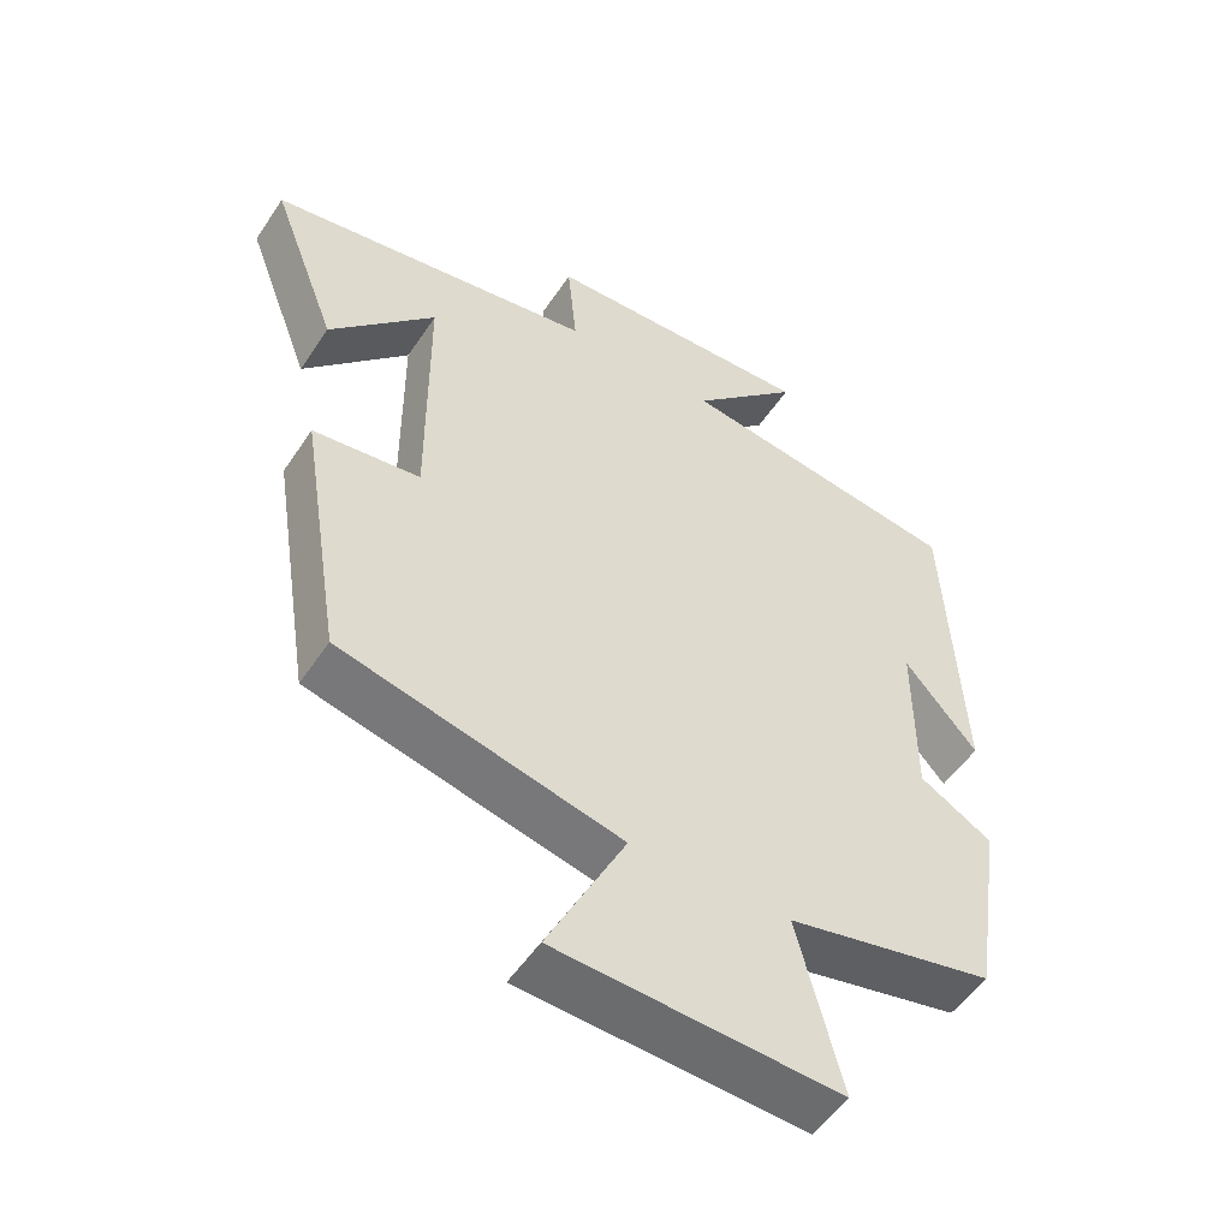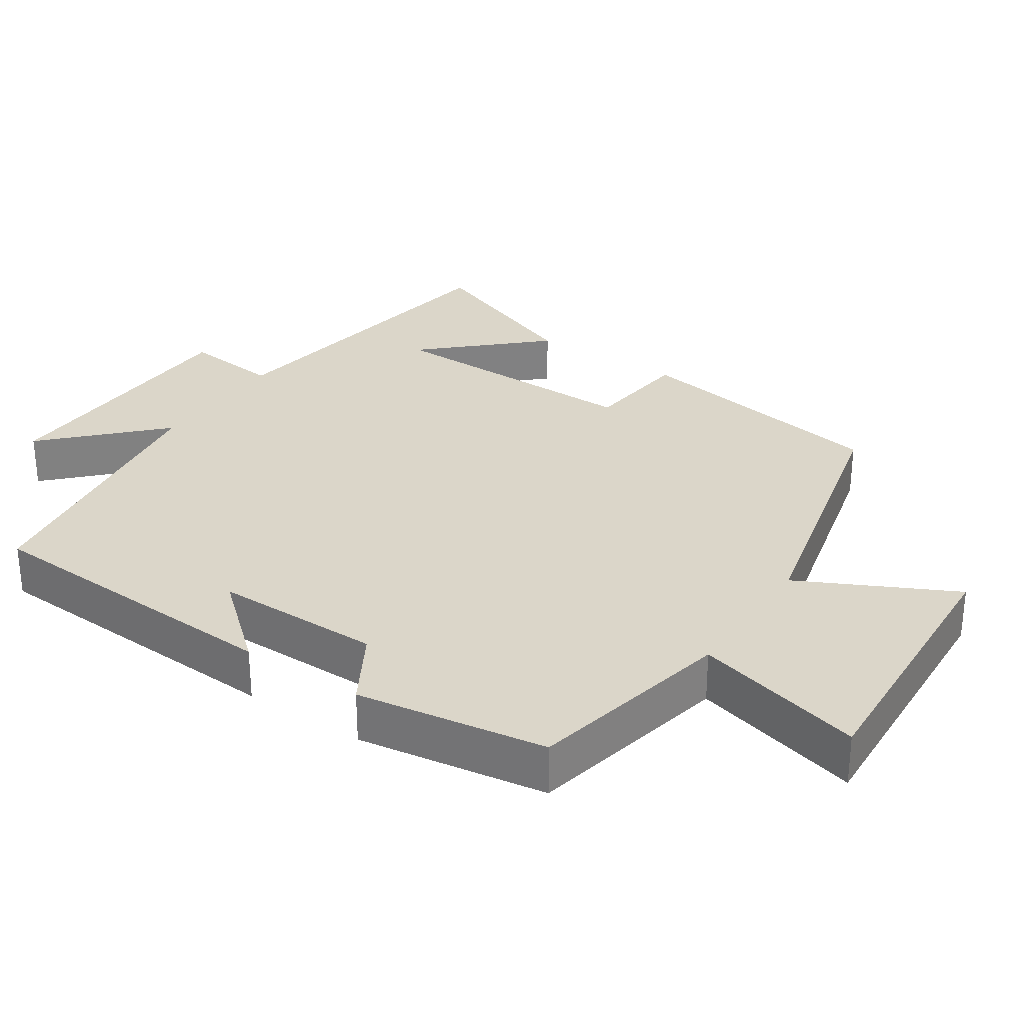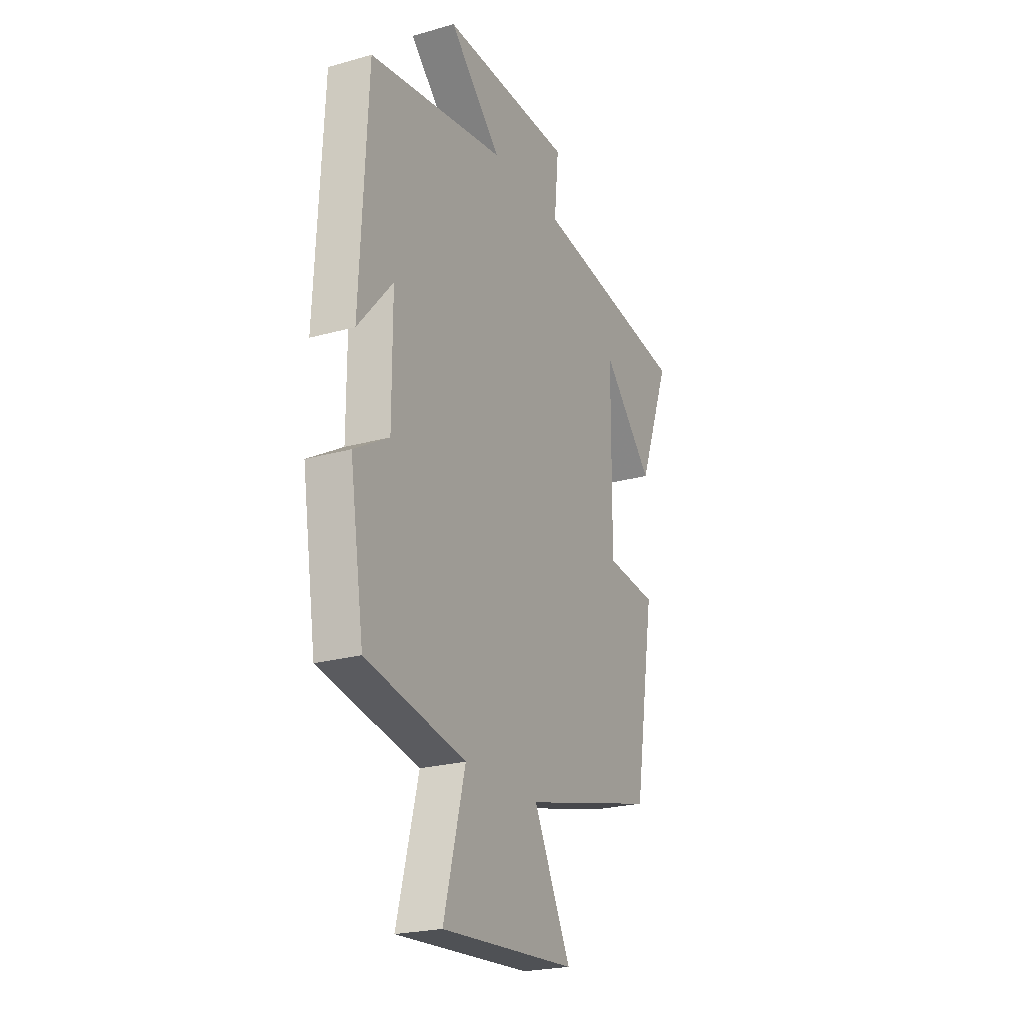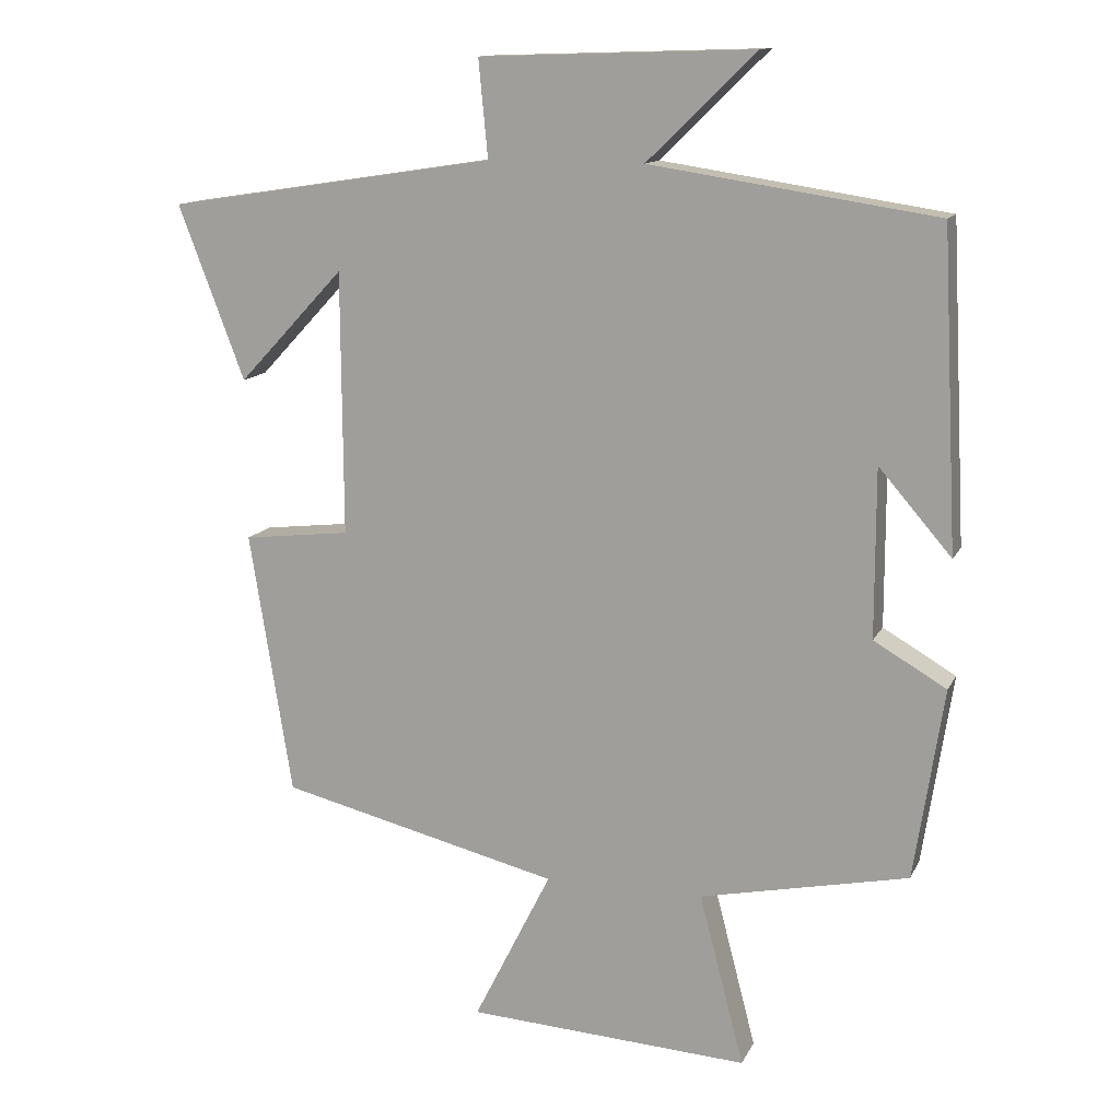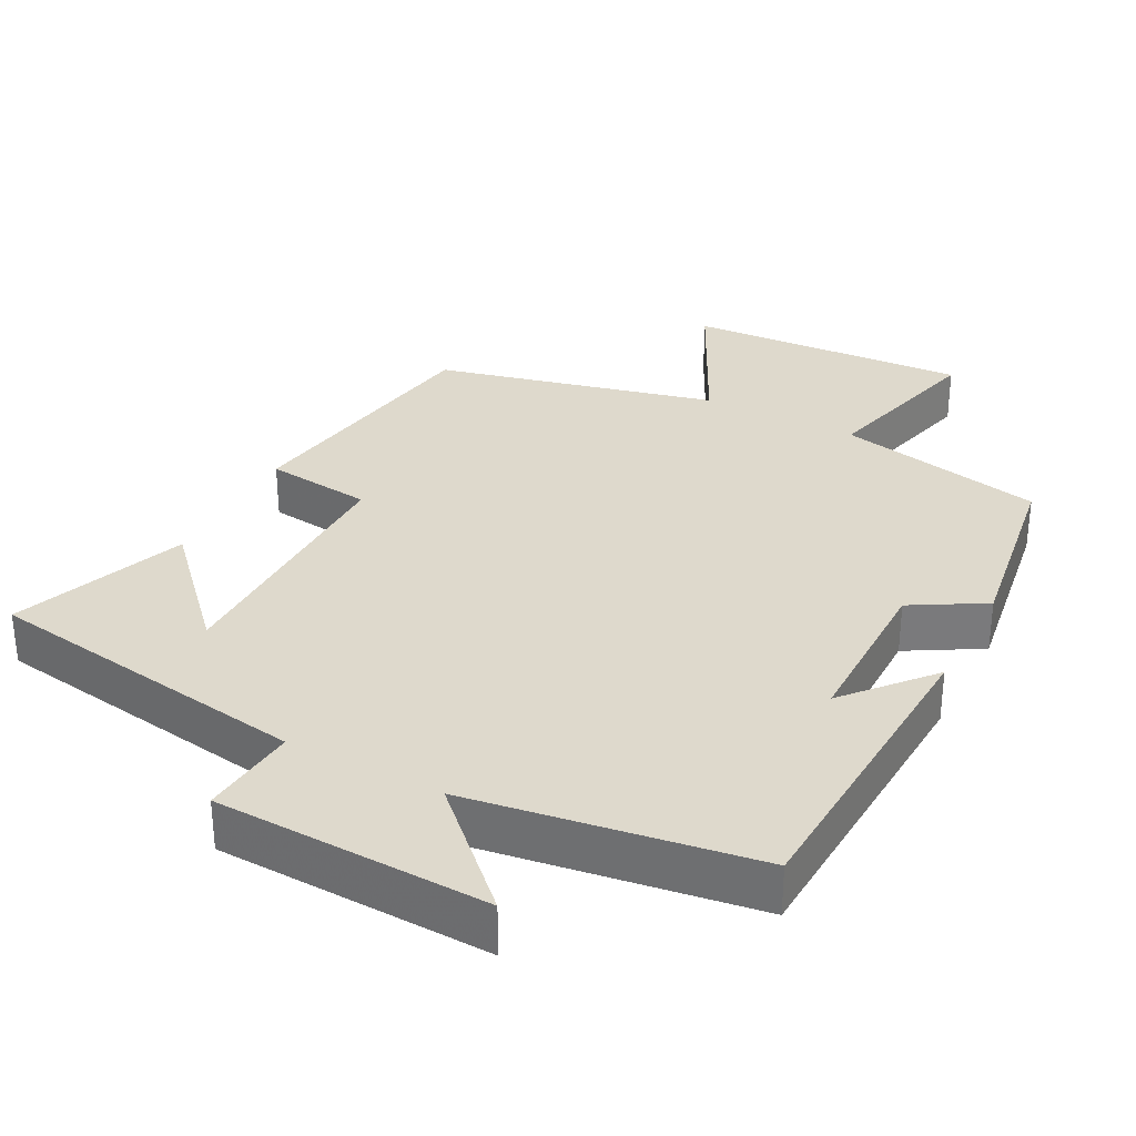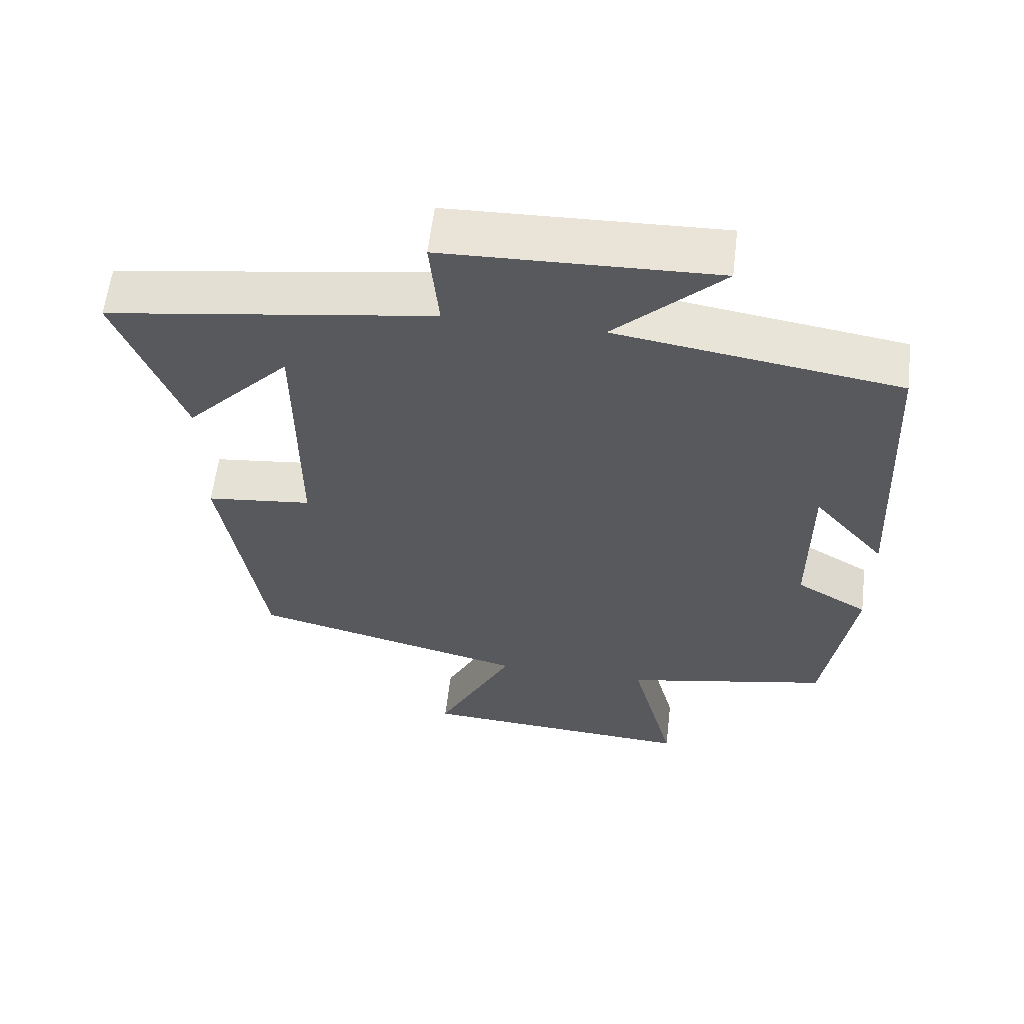
<metadata>
{"format":"obj","ext":"obj","renderer":"f3d","projection":"perspective","resolution":1024,"background":"white","views":[{"elev":-52.0,"azim":-32.7,"up":"+Z"},{"elev":30.0,"azim":123.9,"up":"+Y"},{"elev":-23.0,"azim":115.7,"up":"+Z"},{"elev":13.0,"azim":18.0,"up":"+Z"},{"elev":32.0,"azim":27.7,"up":"+Y"},{"elev":59.8,"azim":6.8,"up":"+Z"}]}
</metadata>
<code>
v -0.592 0.07 0.43
v -0.135 0.07 0.5
v -0.148 0.07 0.635
v 0.232 0.07 0.647
v 0.081 0.07 0.5
v 0.478 0.07 0.44
v 0.5 0.07 0.002
v 0.399 0.07 0.119
v 0.399 0.07 -0.115
v 0.5 0.07 -0.174
v 0.459 0.07 -0.44
v 0.17 0.07 -0.5
v 0.232 0.07 -0.739
v -0.16 0.07 -0.715
v -0.052 0.07 -0.5
v -0.441 0.07 -0.404
v -0.5 0.07 -0.038
v -0.351 0.07 -0.021
v -0.353 0.07 0.345
v -0.5 0.07 0.188
v -0.592 0 0.43
v -0.135 0 0.5
v -0.148 0 0.635
v 0.232 0 0.647
v 0.081 0 0.5
v 0.478 0 0.44
v 0.5 0 0.002
v 0.399 0 0.119
v 0.399 0 -0.115
v 0.5 0 -0.174
v 0.459 0 -0.44
v 0.17 0 -0.5
v 0.232 0 -0.739
v -0.16 0 -0.715
v -0.052 0 -0.5
v -0.441 0 -0.404
v -0.5 0 -0.038
v -0.351 0 -0.021
v -0.353 0 0.345
v -0.5 0 0.188
f 19 20 1
f 15 16 17 18
f 15 18 19
f 12 13 14 15
f 11 12 15
f 10 11 15
f 9 10 15
f 8 9 15 19
f 5 6 7 8
f 19 1 2
f 8 19 2
f 5 8 2
f 2 3 4 5
f 21 40 39
f 38 37 36 35
f 39 38 35
f 35 34 33 32
f 35 32 31
f 35 31 30
f 35 30 29
f 39 35 29 28
f 28 27 26 25
f 22 21 39
f 22 39 28
f 22 28 25
f 25 24 23 22
f 1 21 22 2
f 2 22 23 3
f 3 23 24 4
f 4 24 25 5
f 5 25 26 6
f 6 26 27 7
f 7 27 28 8
f 8 28 29 9
f 9 29 30 10
f 10 30 31 11
f 11 31 32 12
f 12 32 33 13
f 13 33 34 14
f 14 34 35 15
f 15 35 36 16
f 16 36 37 17
f 17 37 38 18
f 18 38 39 19
f 19 39 40 20
f 20 40 21 1

</code>
